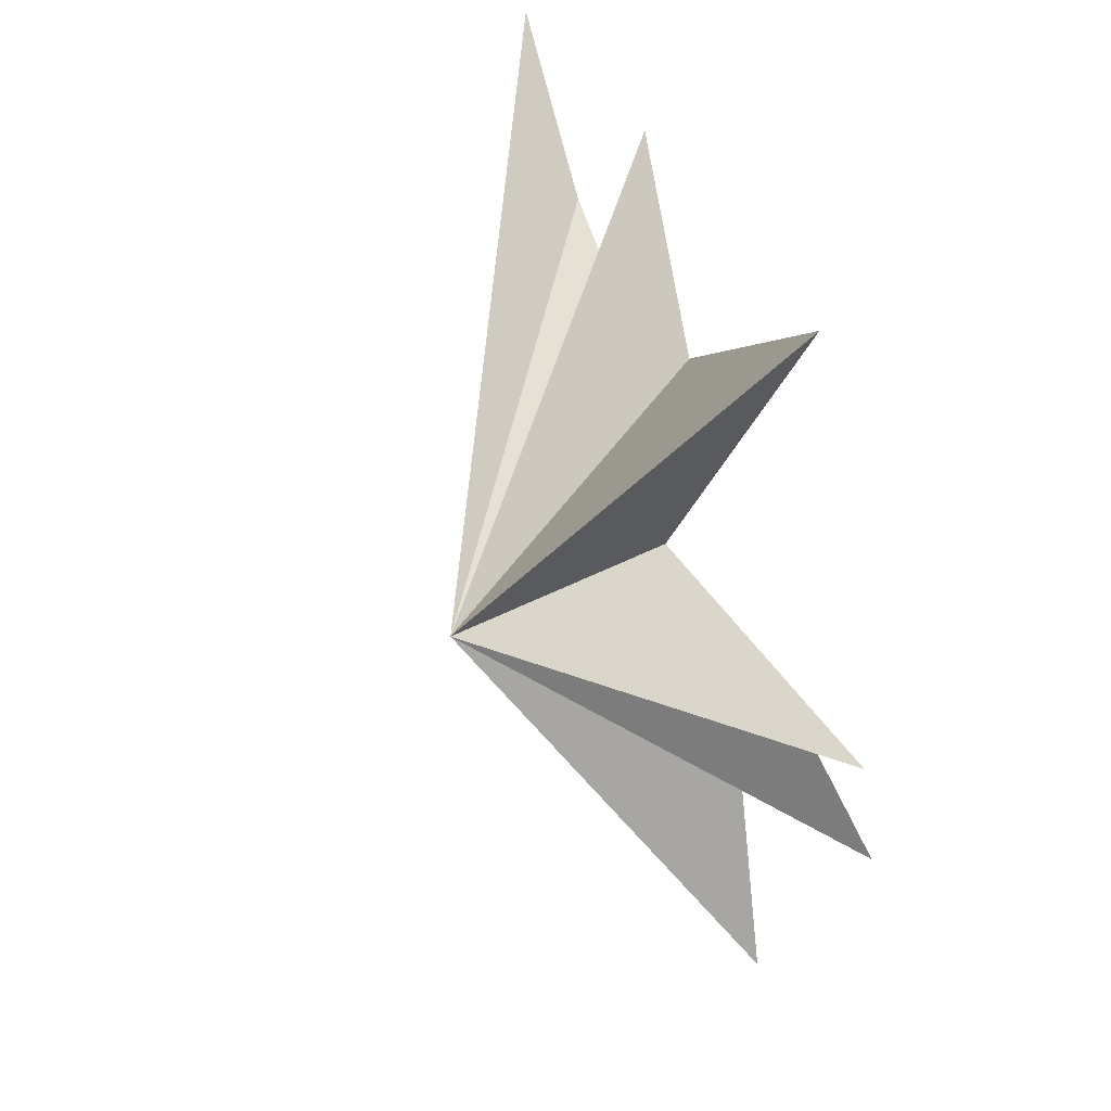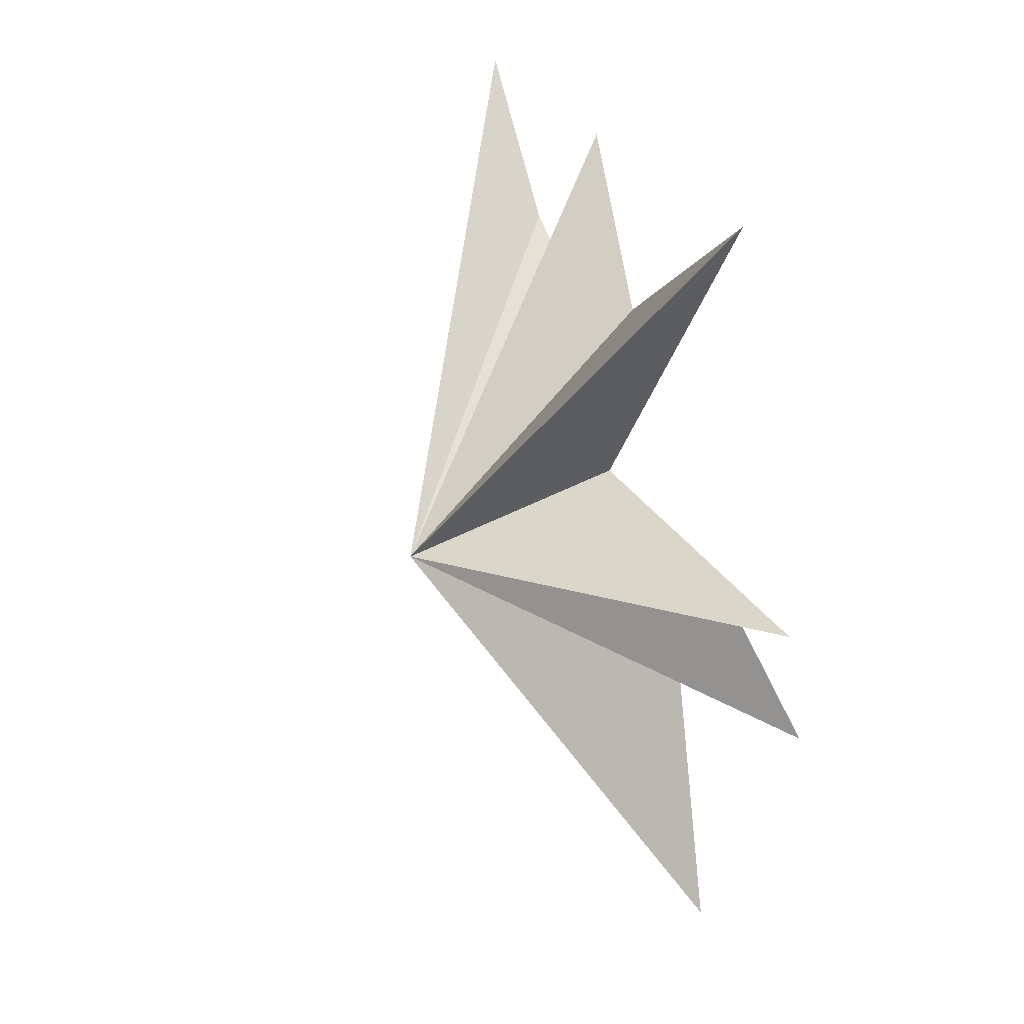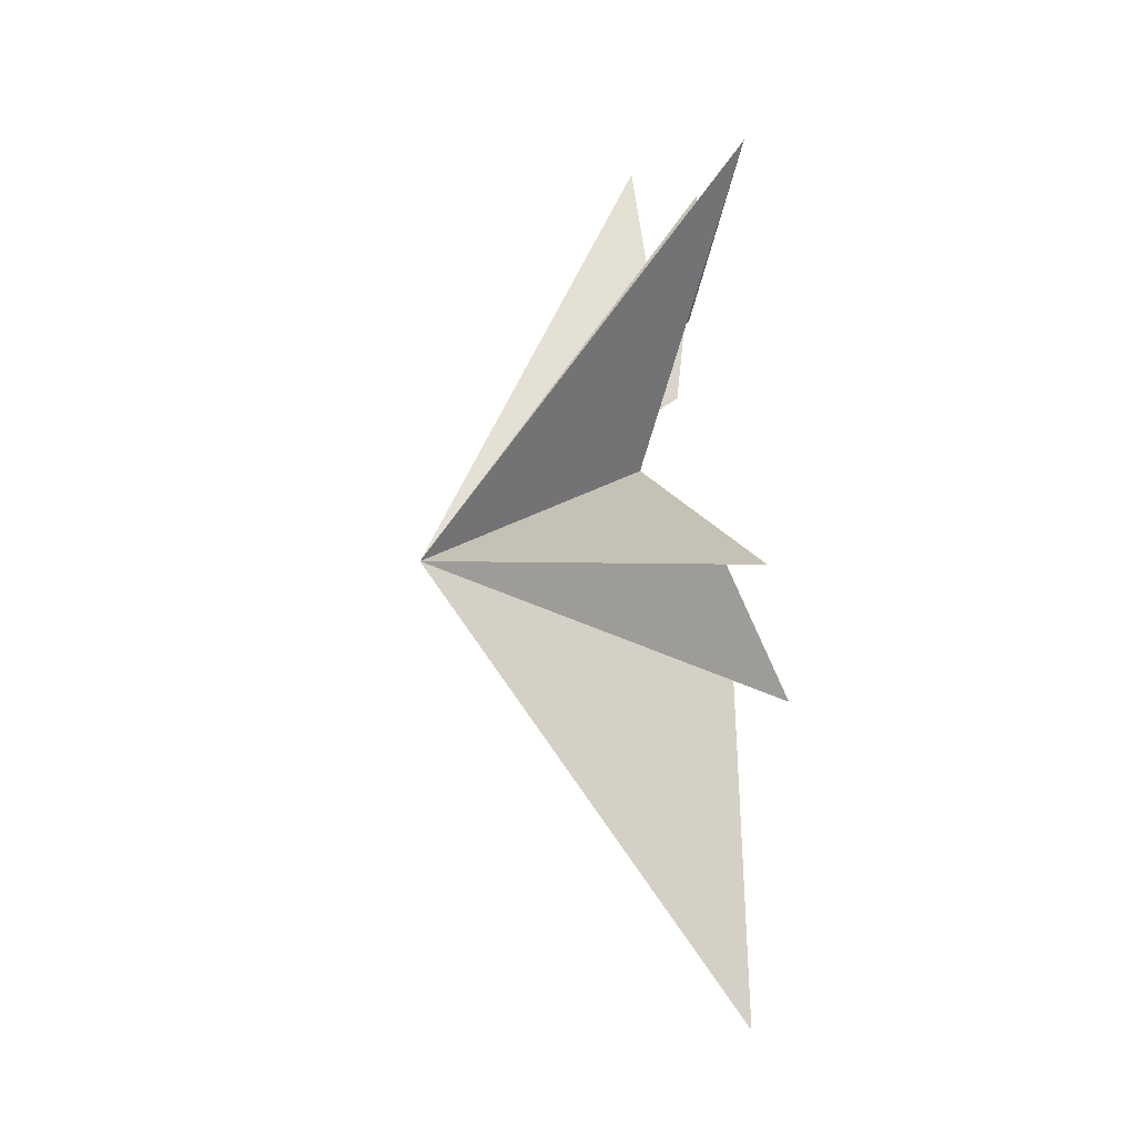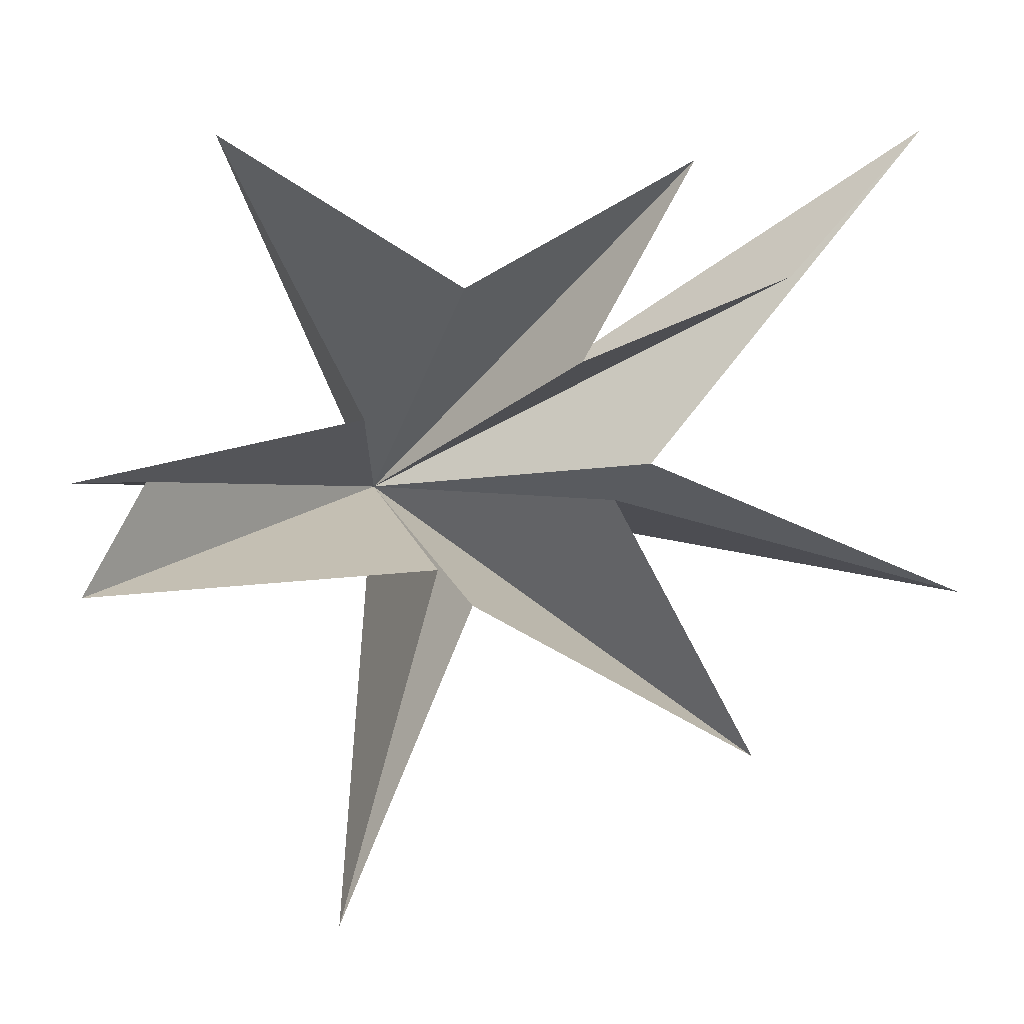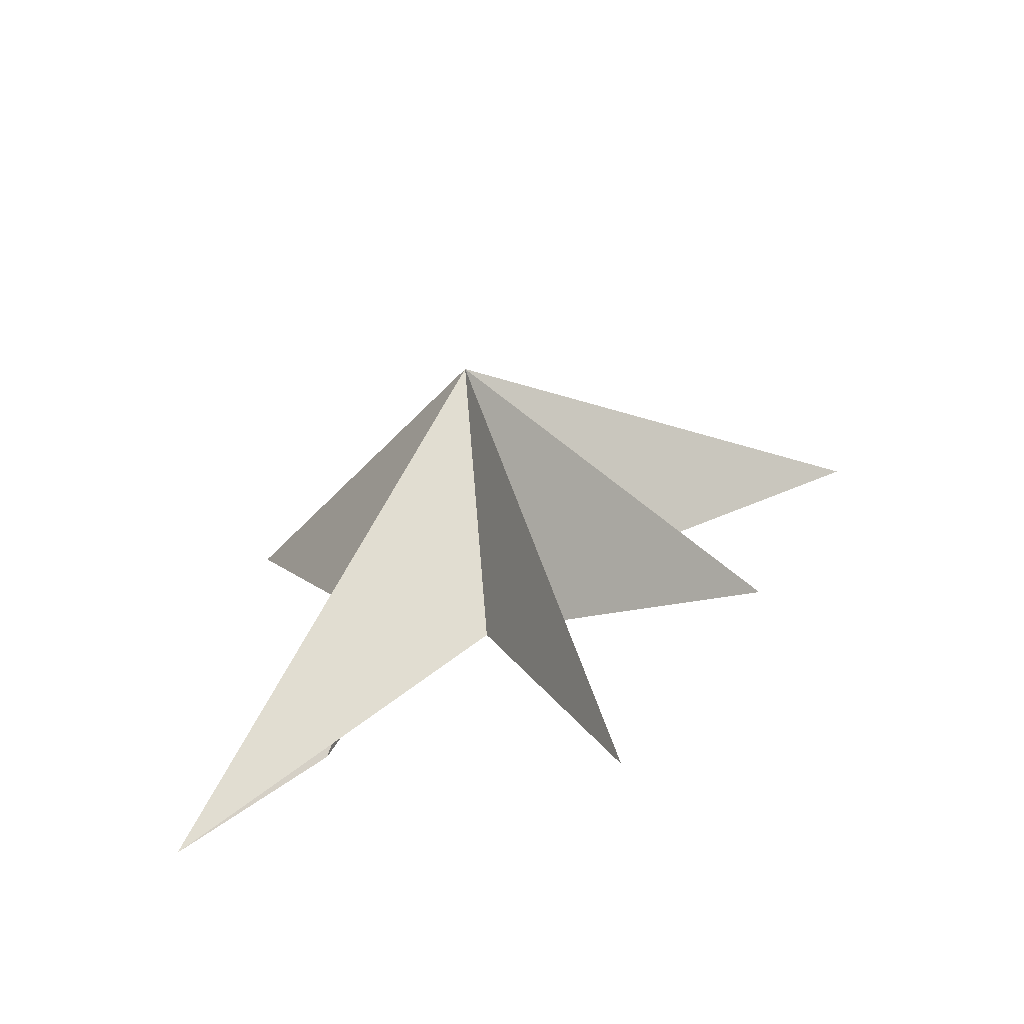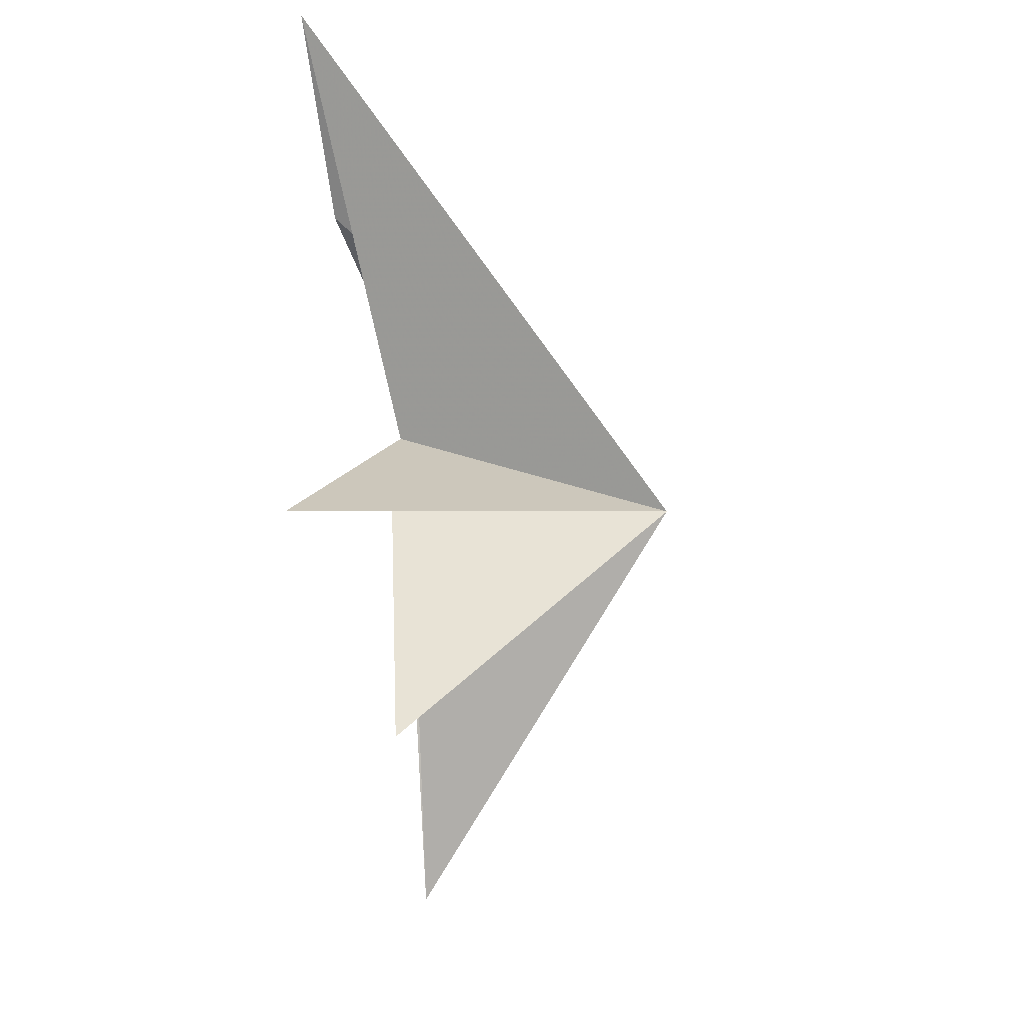
<metadata>
{"format":"obj","ext":"obj","renderer":"f3d","projection":"perspective","resolution":1024,"background":"white","views":[{"elev":32.5,"azim":-20.0,"up":"+Y"},{"elev":21.9,"azim":-18.5,"up":"+Y"},{"elev":5.2,"azim":-6.3,"up":"+Y"},{"elev":4.6,"azim":77.6,"up":"+Y"},{"elev":-66.8,"azim":-74.6,"up":"+Z"},{"elev":-11.3,"azim":-168.1,"up":"+Y"}]}
</metadata>
<code>
v -0.1032 6.77 -9.712
v -0.6077 0.1811 -4.351
v -0.3457 -2.508 -10.8
v -0.2131 -0.4987 -3.512
v -1.187 -5.885 -6.69
v 0.03344 -2.48 -0.6172
v 0.4131 -8.513 2.063
v 0.3506 -1.736 0.1235
v 0.07488 -2.137 6.79
v -0.7289 -0.0438 5.532
v -0.3043 -0.03726 6.976
v -1.431 1.069 1.25
v -0.1982 6.443 4.199
v -0.318 3.615 -0.5352
v 0.5173 6.069 -4.869
v -0.1622 2.205 -2.839
v 0.008236 3.862 -7.006
v -5.156 -0.5085 0.4844
f 11 18 10
f 2 18 1
f 11 12 18
f 2 3 18
f 12 13 18
f 18 9 10
f 8 9 18
f 18 7 8
f 6 7 18
f 18 5 6
f 4 5 18
f 18 14 15
f 16 18 15
f 17 18 16
f 17 1 18
f 18 3 4
f 18 13 14

</code>
